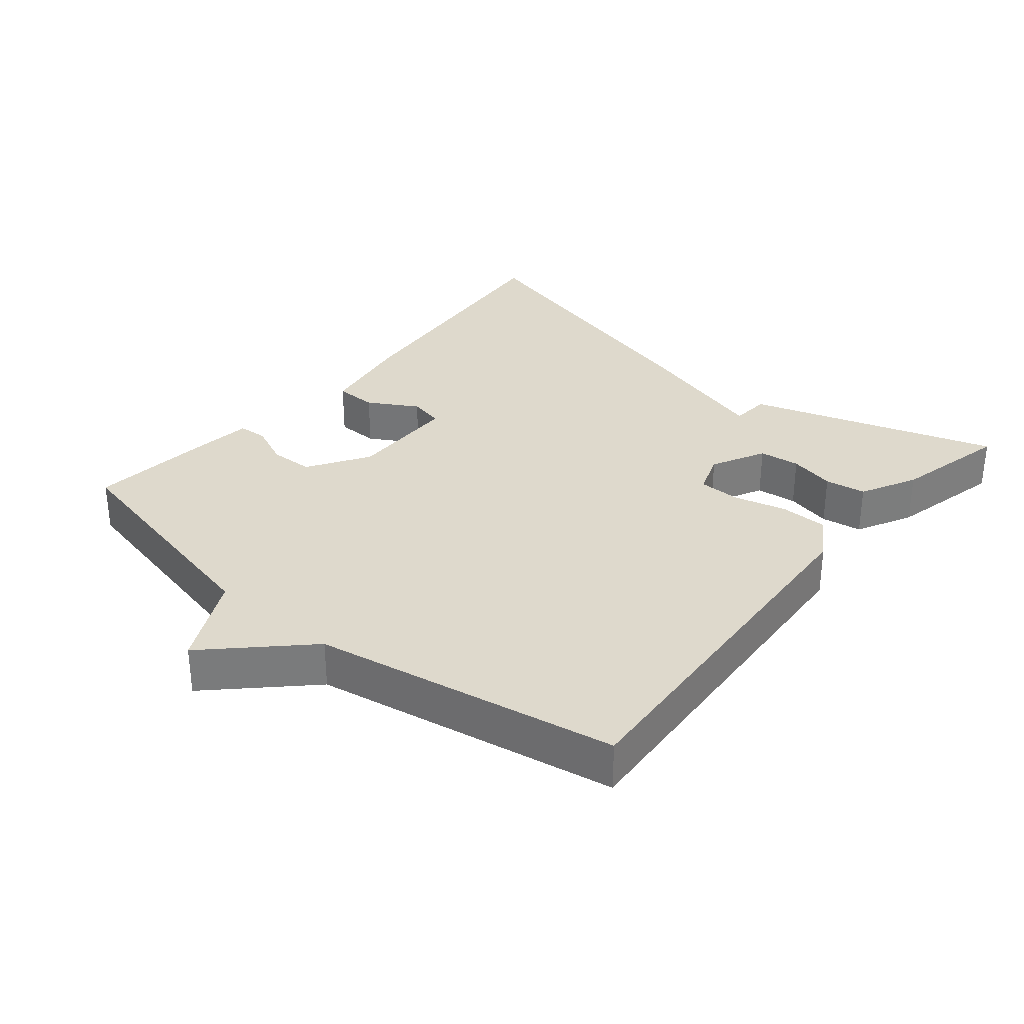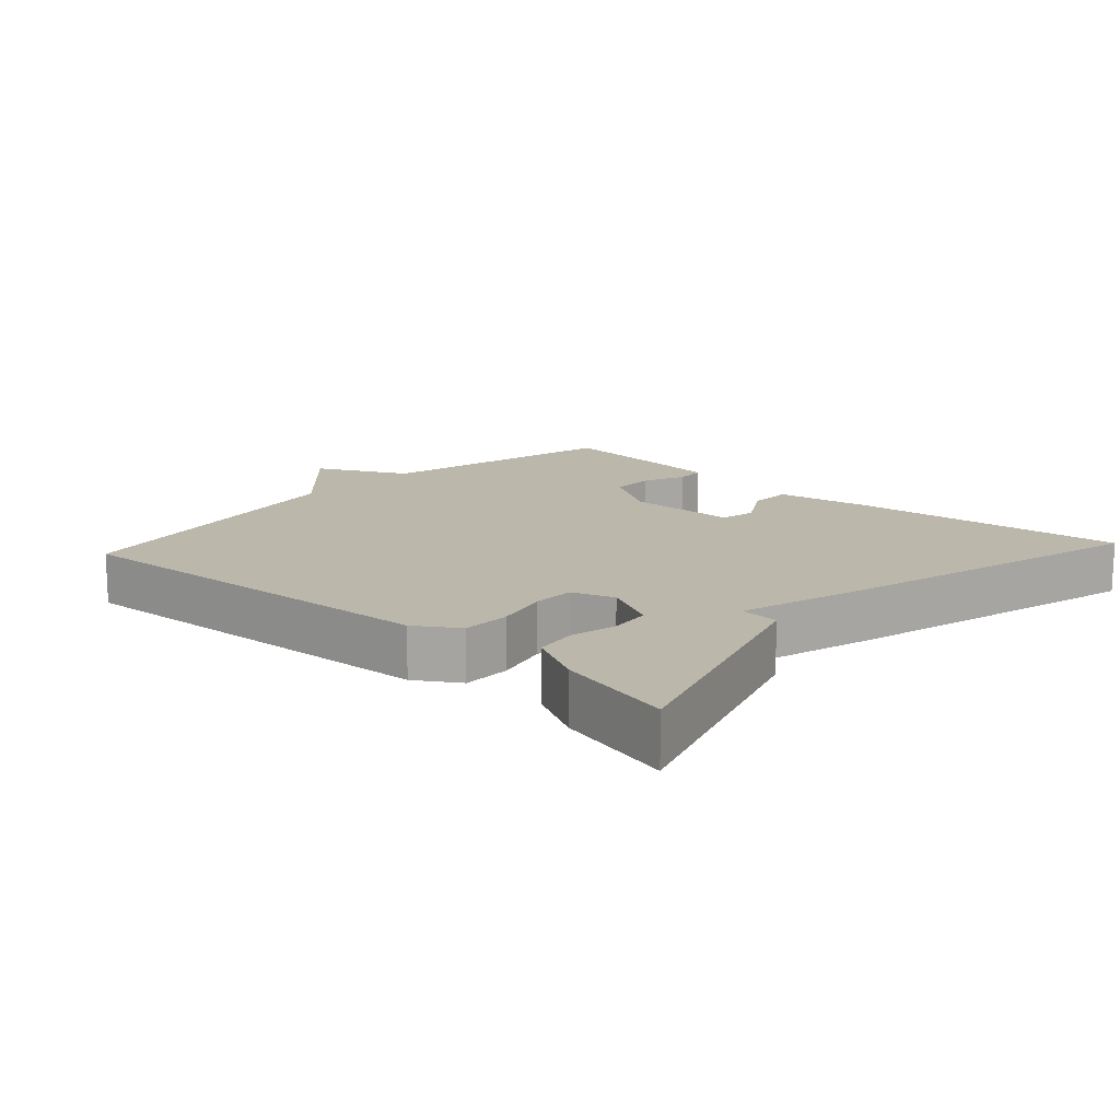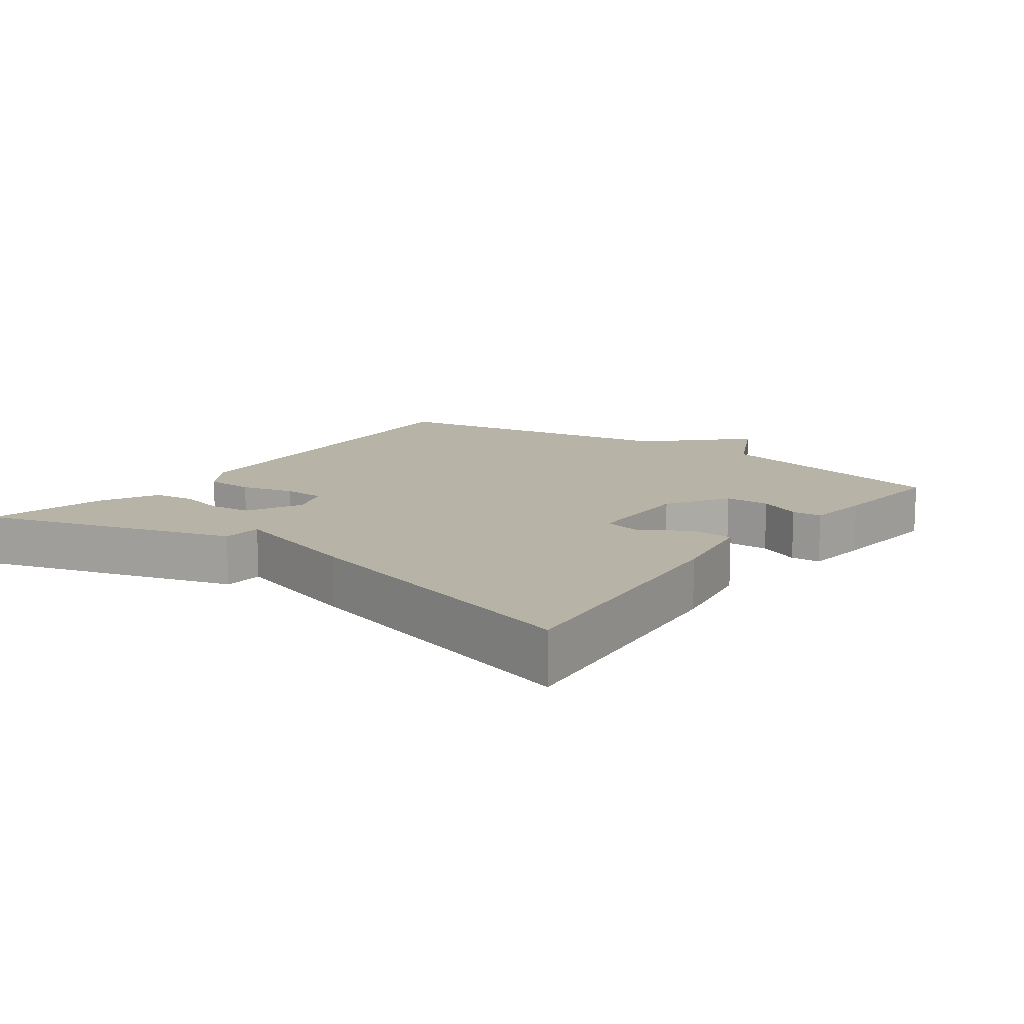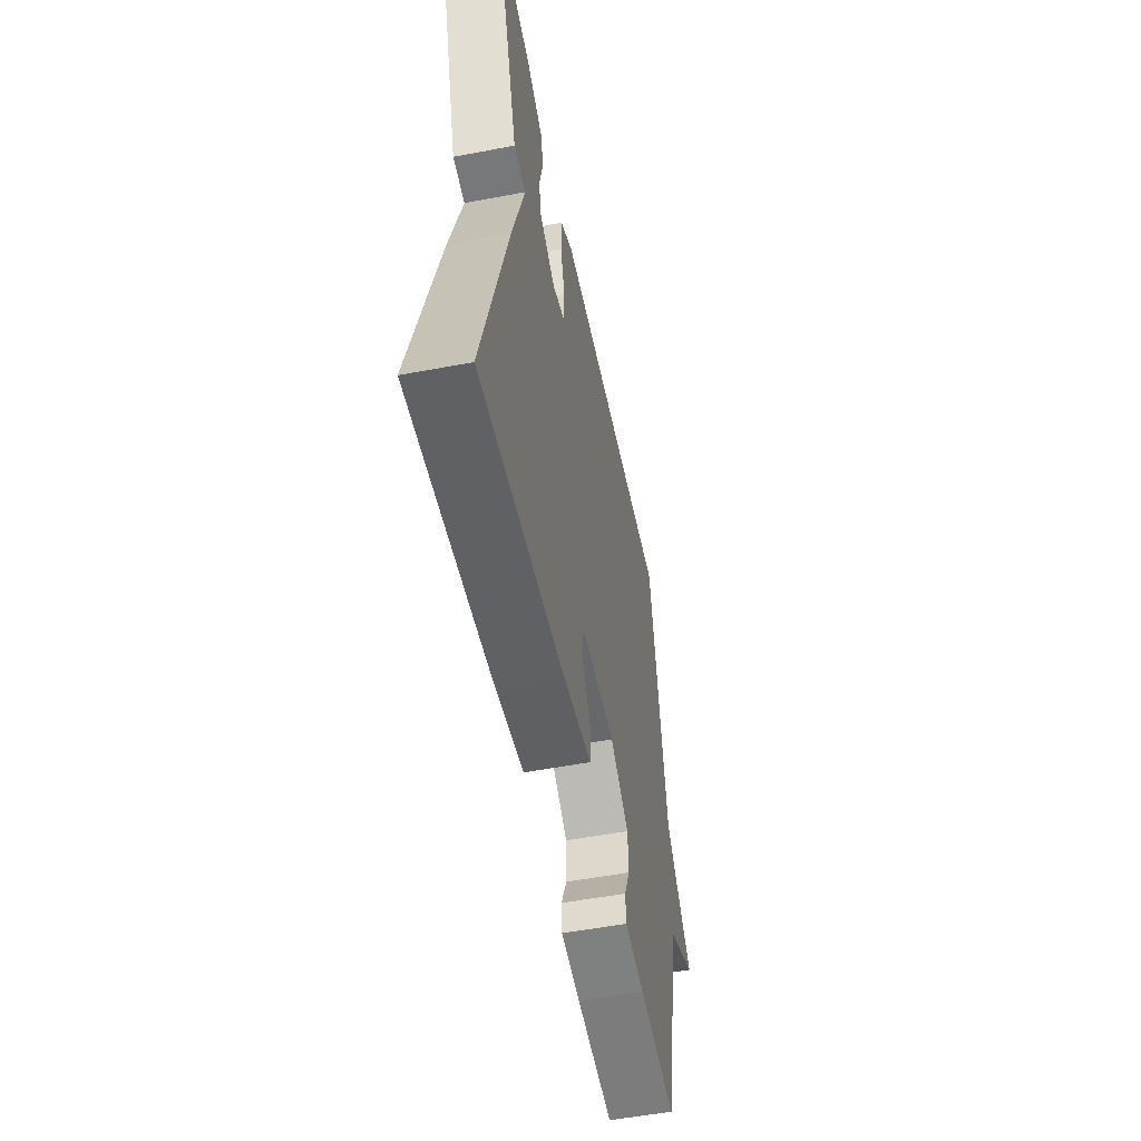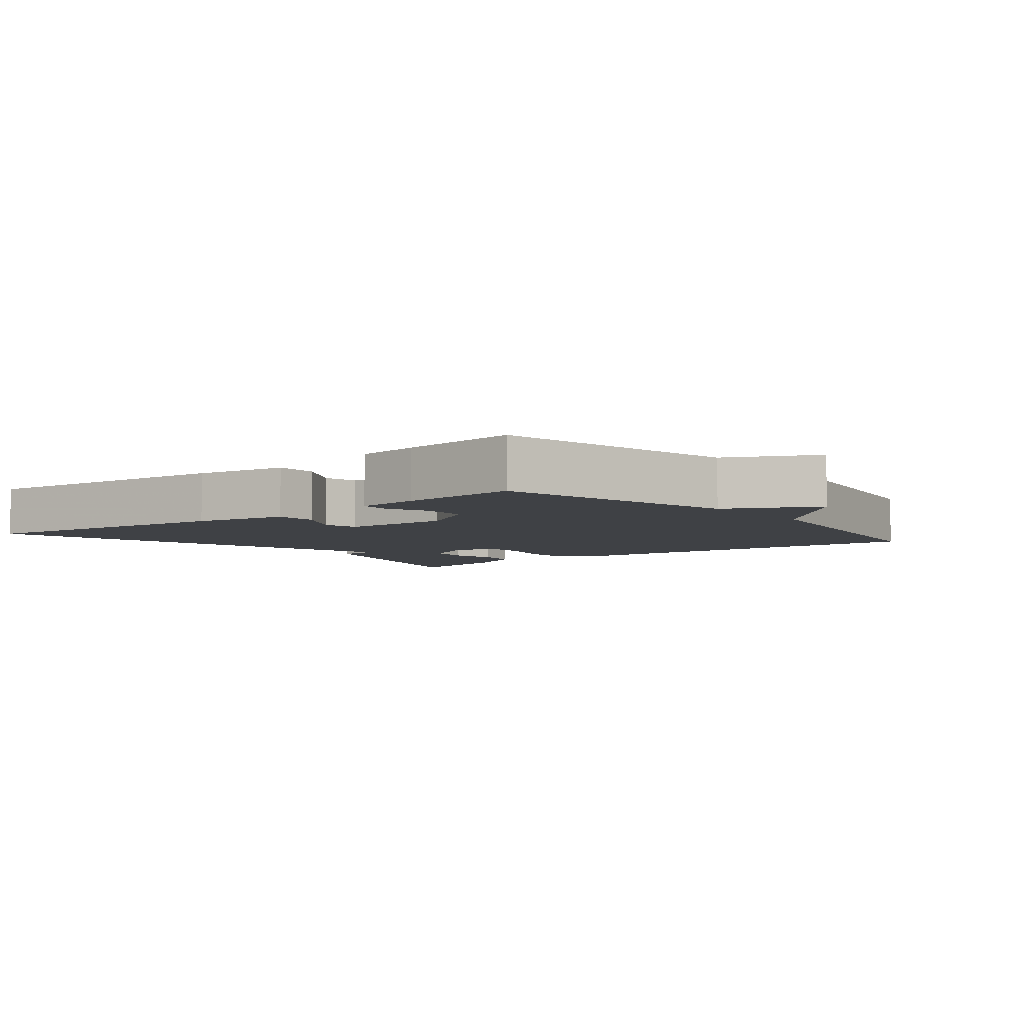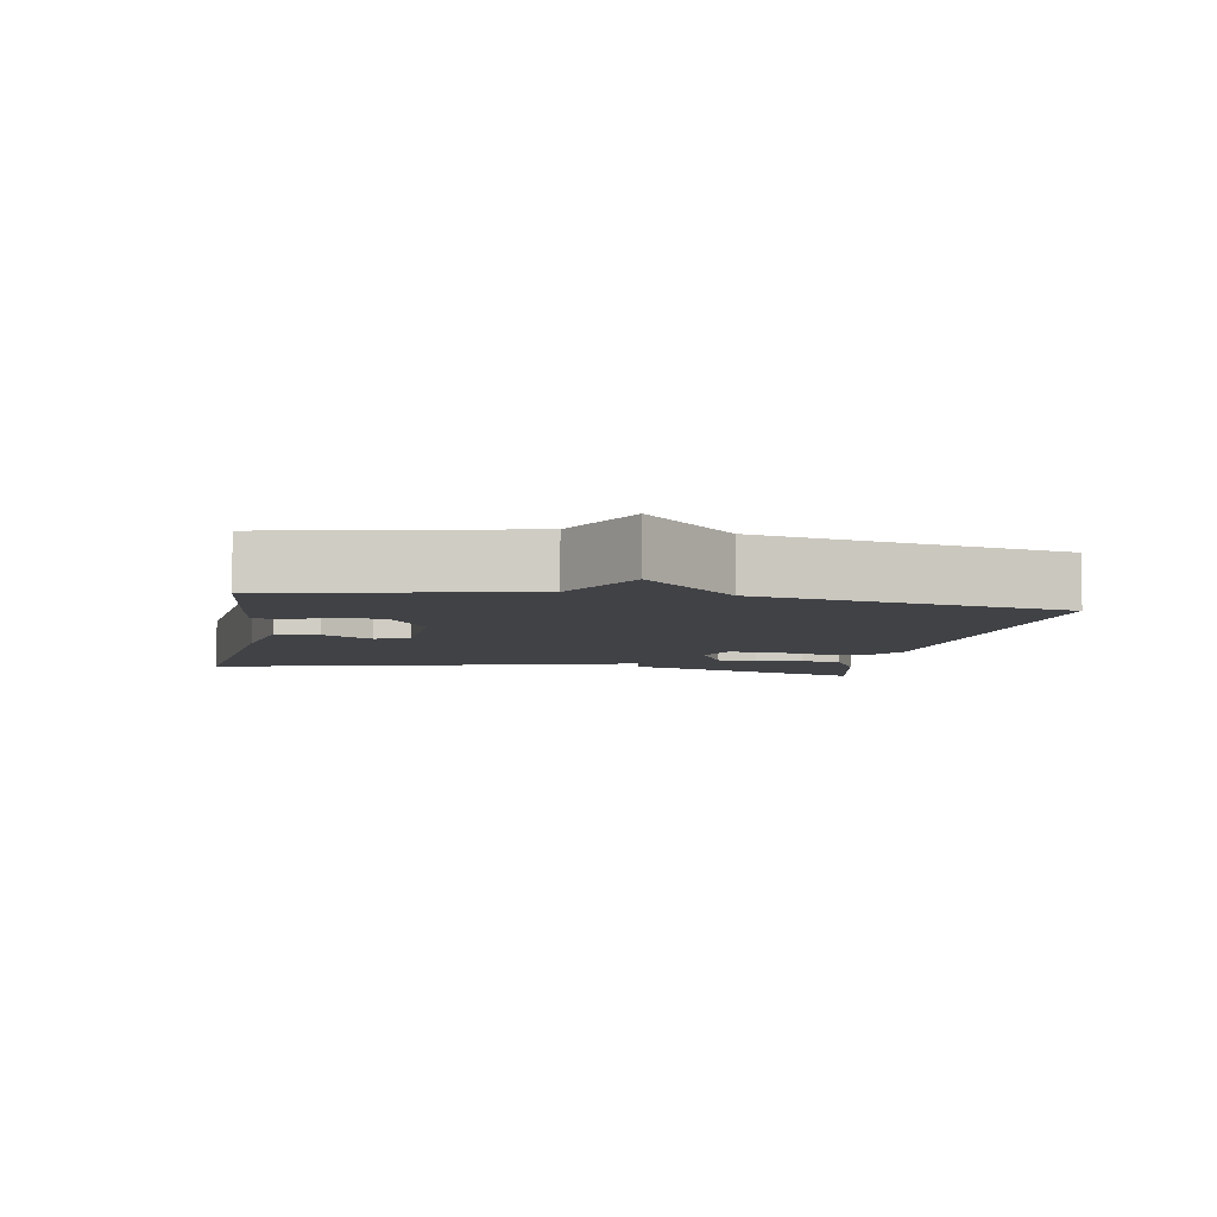
<metadata>
{"format":"obj","ext":"obj","renderer":"f3d","projection":"perspective","resolution":1024,"background":"white","views":[{"elev":32.0,"azim":-50.2,"up":"+Y"},{"elev":14.5,"azim":42.5,"up":"+Y"},{"elev":12.7,"azim":126.5,"up":"+Y"},{"elev":-53.5,"azim":101.4,"up":"+Z"},{"elev":-5.5,"azim":-141.1,"up":"+Y"},{"elev":-6.2,"azim":-100.6,"up":"+Y"}]}
</metadata>
<code>
v -0.5 0.07 0.5
v 0.064 0.07 0.462
v 0.126 0.07 0.422
v 0.127 0.07 0.352
v 0.107 0.07 0.275
v 0.108 0.07 0.214
v 0.169 0.07 0.192
v 0.248 0.07 0.232
v 0.255 0.07 0.292
v 0.24 0.07 0.359
v 0.249 0.07 0.419
v 0.331 0.07 0.461
v 0.5 0.07 0.5
v 0.384 0.07 0.138
v 0.327 0.07 0.134
v 0.384 0.07 -0.062
v 0.5 0.07 -0.5
v 0.104 0.07 -0.459
v -0.034 0.07 -0.435
v -0.035 0.07 -0.373
v 0.007 0.07 -0.301
v -0.004 0.07 -0.25
v -0.165 0.07 -0.247
v -0.254 0.07 -0.303
v -0.256 0.07 -0.368
v -0.229 0.07 -0.429
v -0.232 0.07 -0.472
v -0.325 0.07 -0.483
v -0.5 0.07 -0.5
v -0.579 0.07 -0.143
v -0.71 0.07 -0.077
v -0.579 0.07 0.057
v -0.5 0 0.5
v 0.064 0 0.462
v 0.126 0 0.422
v 0.127 0 0.352
v 0.107 0 0.275
v 0.108 0 0.214
v 0.169 0 0.192
v 0.248 0 0.232
v 0.255 0 0.292
v 0.24 0 0.359
v 0.249 0 0.419
v 0.331 0 0.461
v 0.5 0 0.5
v 0.384 0 0.138
v 0.327 0 0.134
v 0.384 0 -0.062
v 0.5 0 -0.5
v 0.104 0 -0.459
v -0.034 0 -0.435
v -0.035 0 -0.373
v 0.007 0 -0.301
v -0.004 0 -0.25
v -0.165 0 -0.247
v -0.254 0 -0.303
v -0.256 0 -0.368
v -0.229 0 -0.429
v -0.232 0 -0.472
v -0.325 0 -0.483
v -0.5 0 -0.5
v -0.579 0 -0.143
v -0.71 0 -0.077
v -0.579 0 0.057
f 30 31 32
f 29 30 32
f 28 29 32
f 27 28 32
f 26 27 32
f 25 26 32
f 24 25 32 1
f 3 4 5
f 2 3 5
f 1 2 5
f 24 1 5
f 23 24 5
f 22 23 5 6
f 21 22 6 7
f 19 20 21
f 18 19 21
f 17 18 21
f 16 17 21
f 15 16 21
f 15 21 7 8
f 13 14 15
f 12 13 15
f 11 12 15
f 10 11 15
f 9 10 15
f 8 9 15
f 64 63 62
f 64 62 61
f 64 61 60
f 64 60 59
f 64 59 58
f 64 58 57
f 33 64 57 56
f 37 36 35
f 37 35 34
f 37 34 33
f 37 33 56
f 37 56 55
f 38 37 55 54
f 39 38 54 53
f 53 52 51
f 53 51 50
f 53 50 49
f 53 49 48
f 53 48 47
f 40 39 53 47
f 47 46 45
f 47 45 44
f 47 44 43
f 47 43 42
f 47 42 41
f 47 41 40
f 1 33 34 2
f 2 34 35 3
f 3 35 36 4
f 4 36 37 5
f 5 37 38 6
f 6 38 39 7
f 7 39 40 8
f 8 40 41 9
f 9 41 42 10
f 10 42 43 11
f 11 43 44 12
f 12 44 45 13
f 13 45 46 14
f 14 46 47 15
f 15 47 48 16
f 16 48 49 17
f 17 49 50 18
f 18 50 51 19
f 19 51 52 20
f 20 52 53 21
f 21 53 54 22
f 22 54 55 23
f 23 55 56 24
f 24 56 57 25
f 25 57 58 26
f 26 58 59 27
f 27 59 60 28
f 28 60 61 29
f 29 61 62 30
f 30 62 63 31
f 31 63 64 32
f 32 64 33 1

</code>
